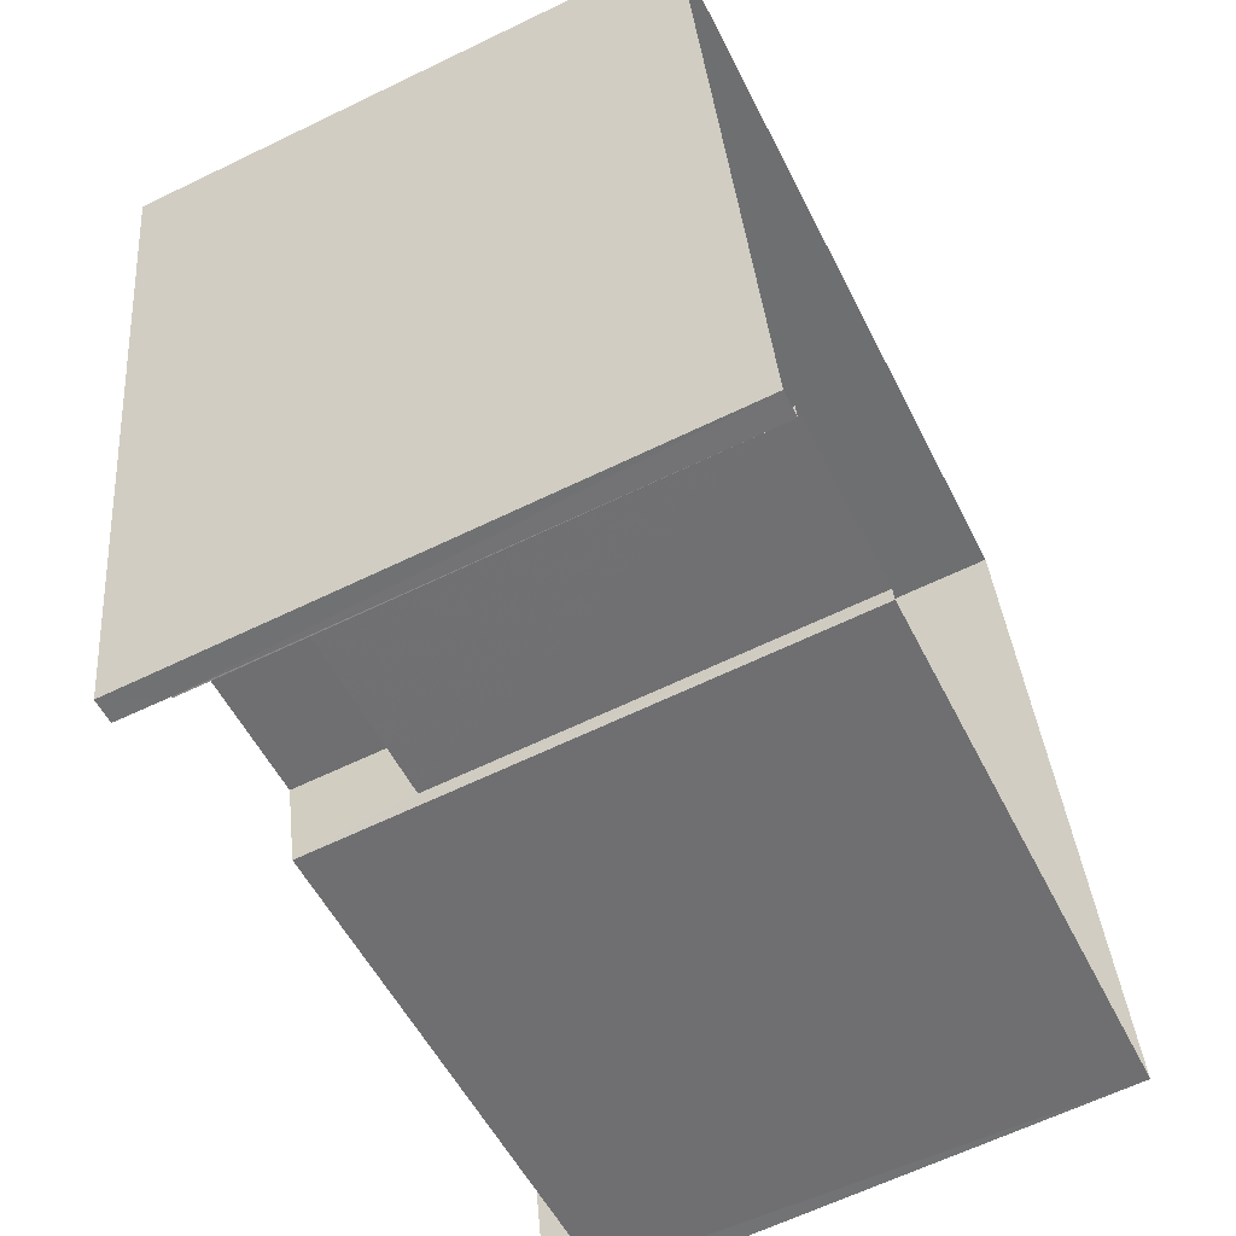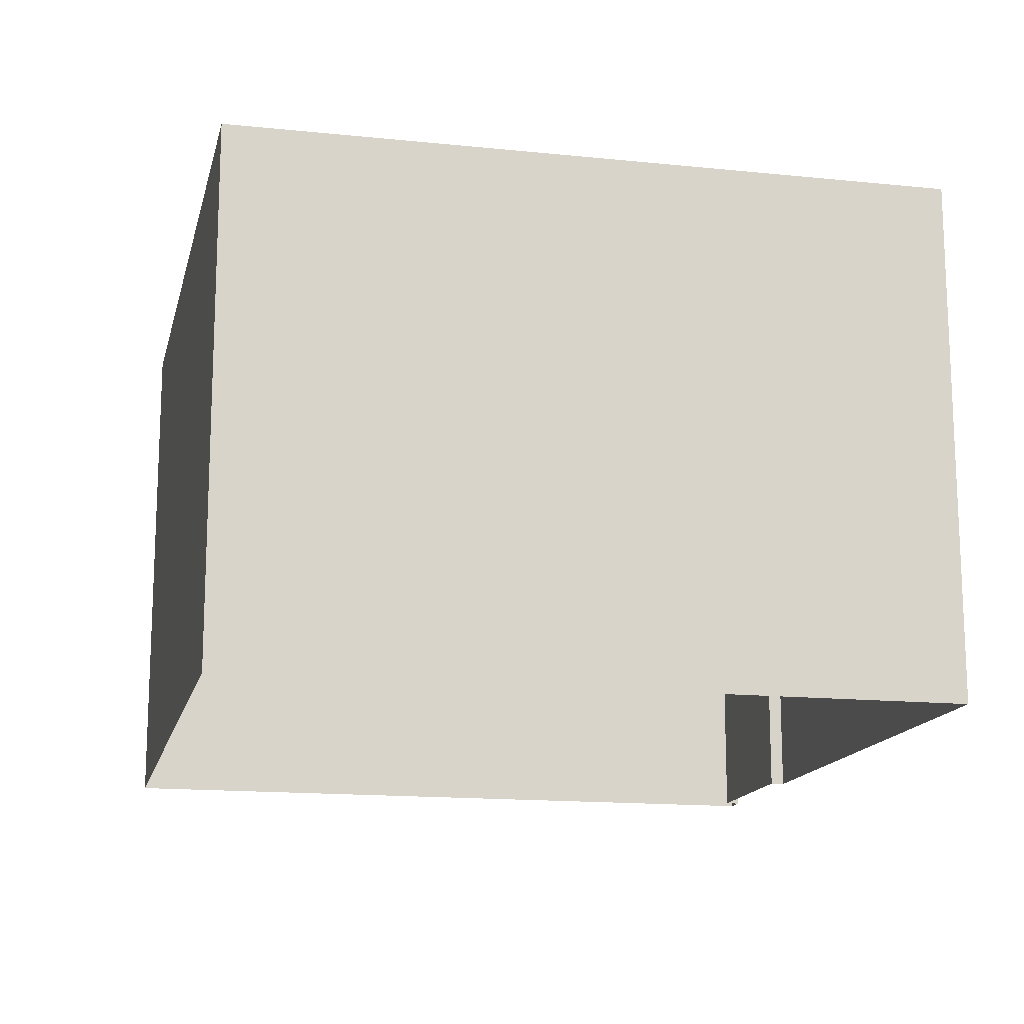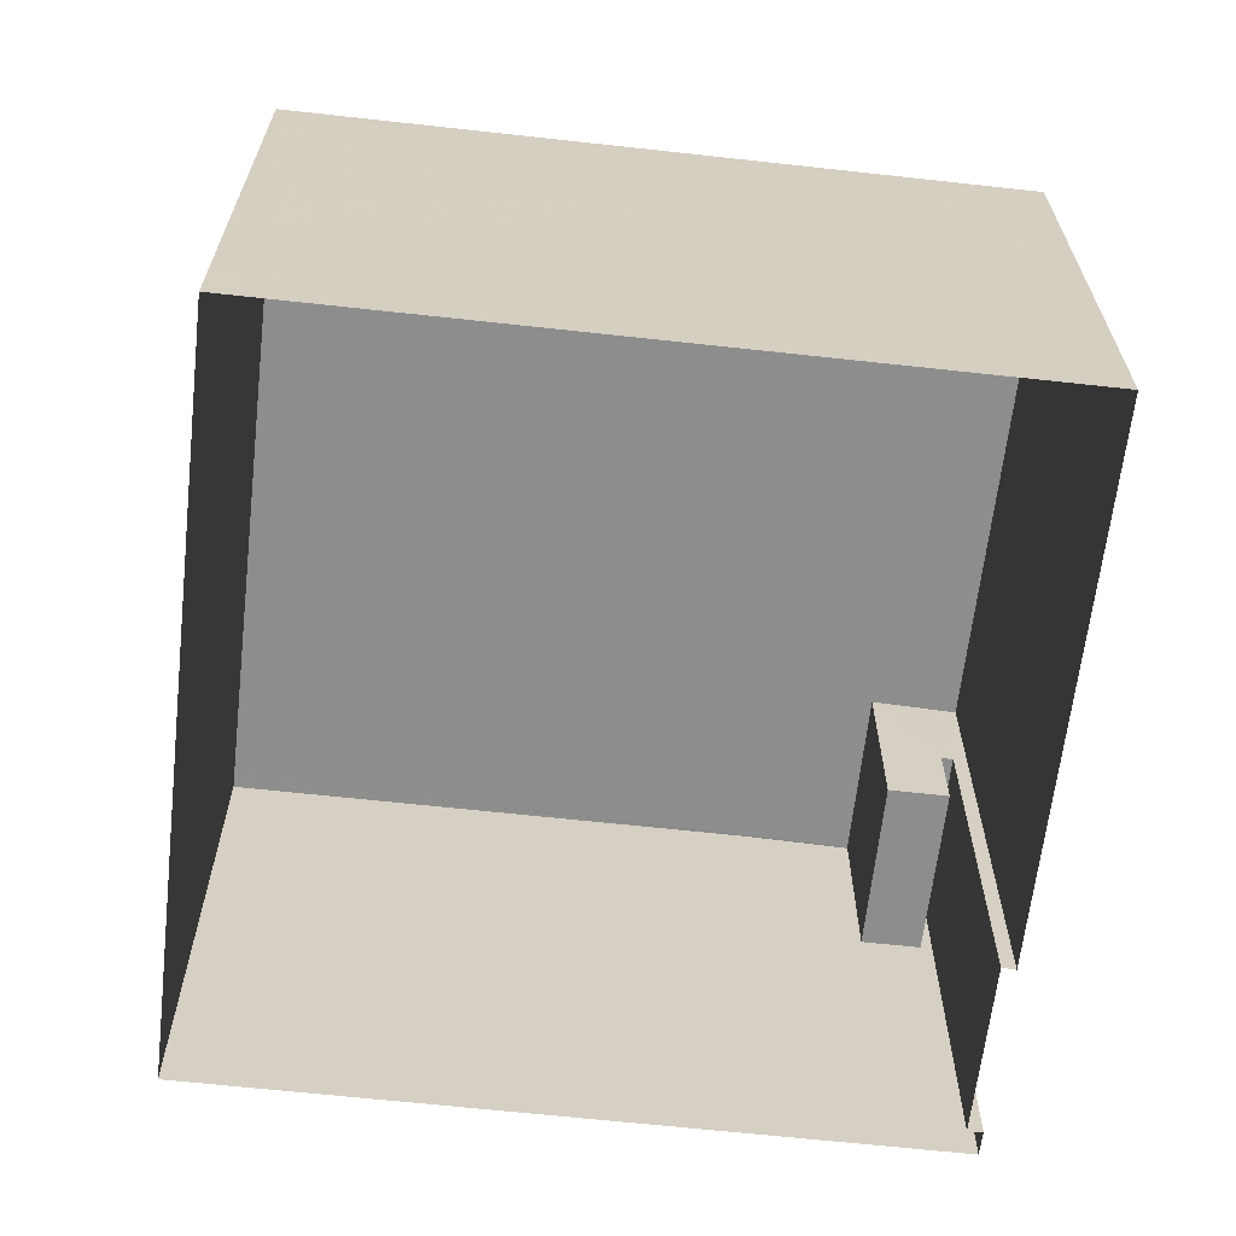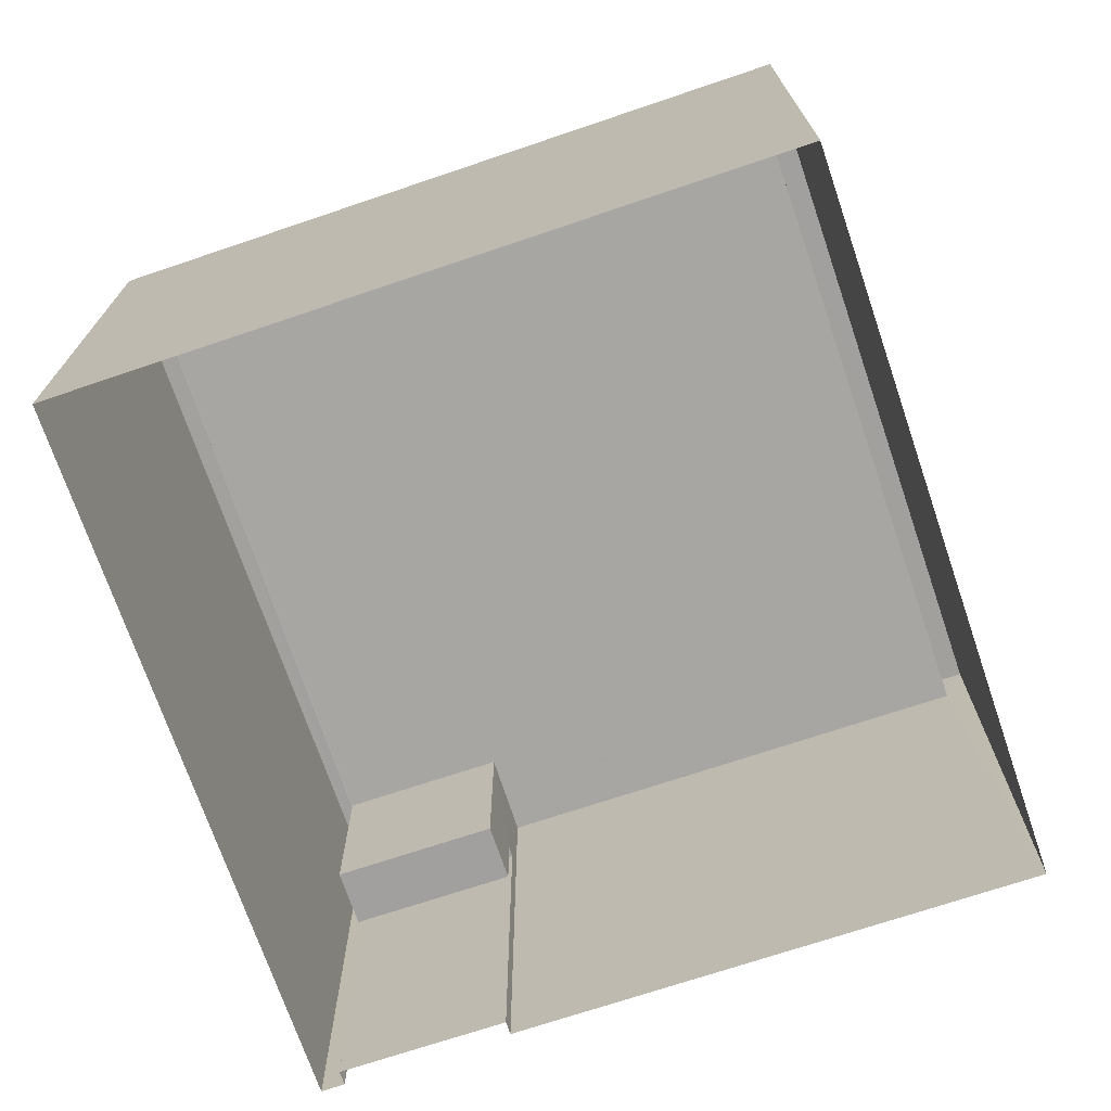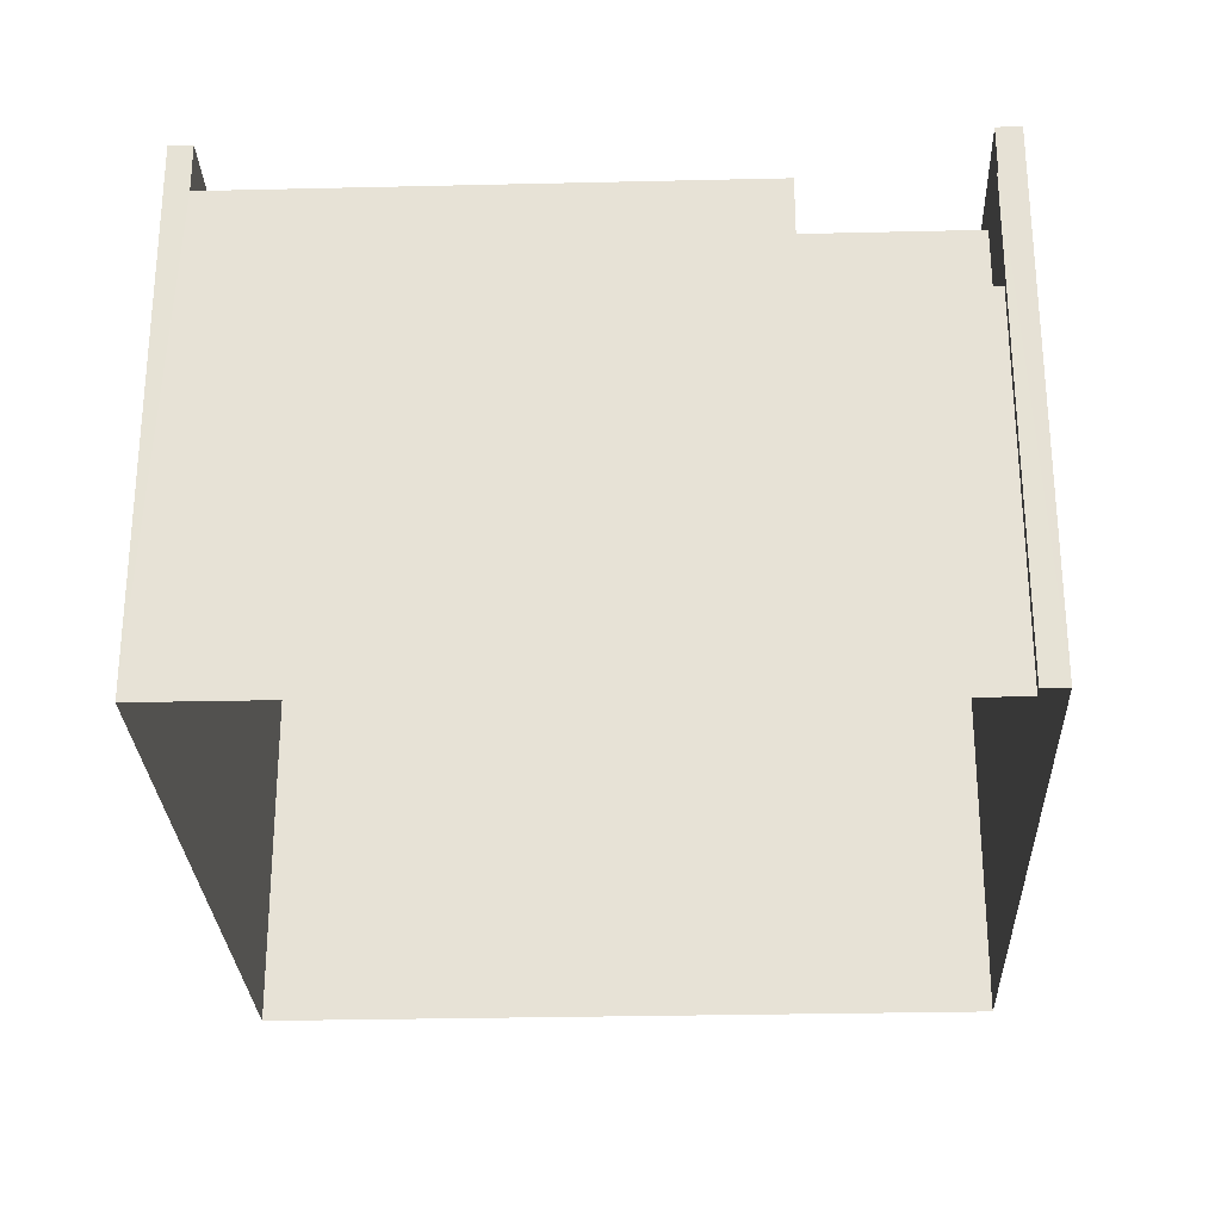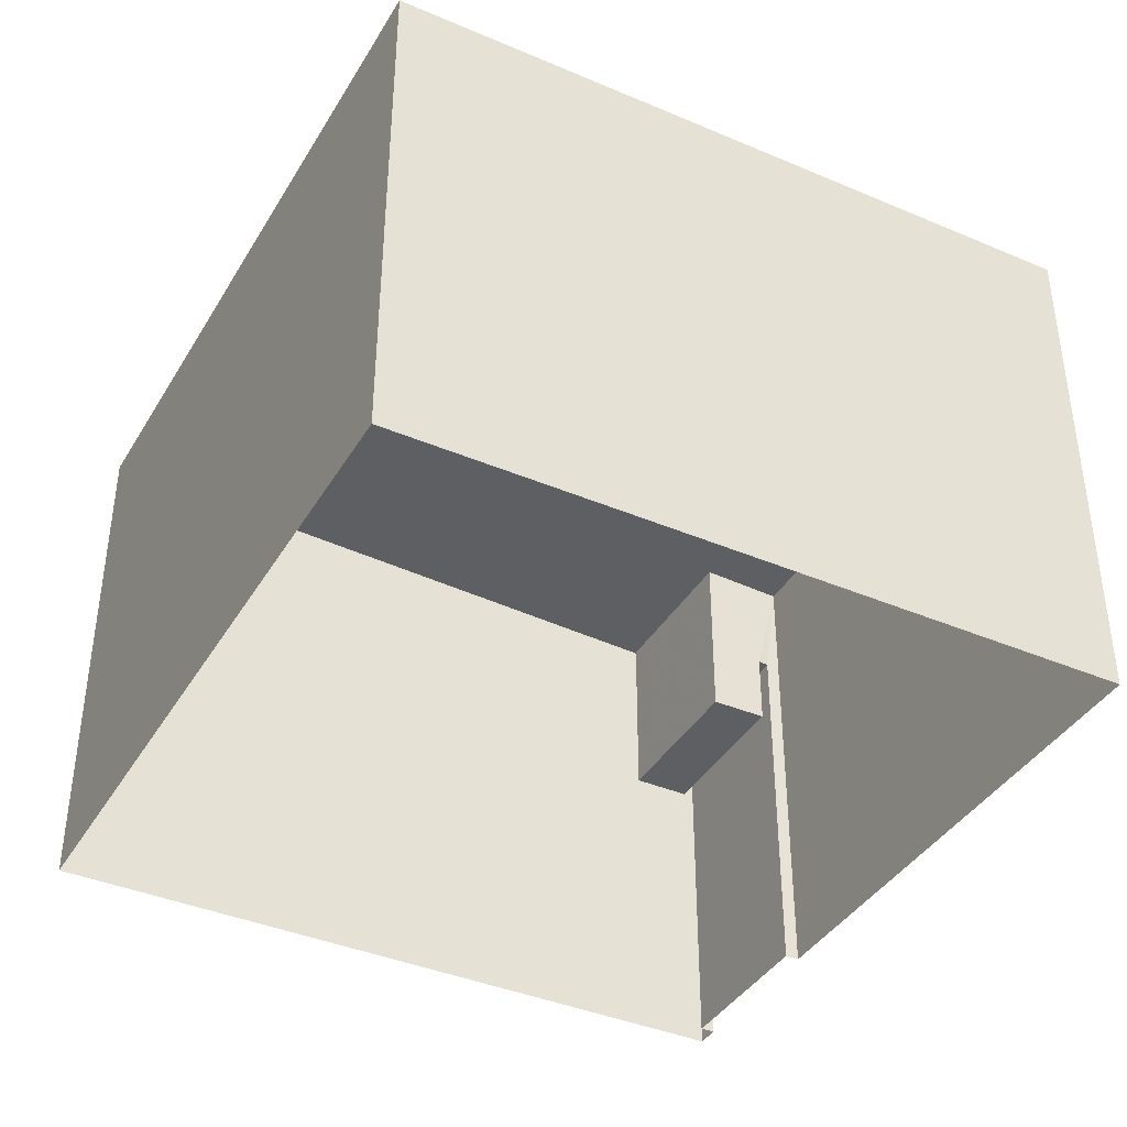
<metadata>
{"format":"obj","ext":"obj","renderer":"f3d","projection":"perspective","resolution":1024,"background":"white","views":[{"elev":-63.7,"azim":116.1,"up":"+Y"},{"elev":-15.1,"azim":-113.1,"up":"+Z"},{"elev":-64.6,"azim":-107.0,"up":"+Z"},{"elev":-71.9,"azim":-171.8,"up":"+Z"},{"elev":-27.8,"azim":-8.3,"up":"+Z"},{"elev":-39.7,"azim":-128.5,"up":"+Z"}]}
</metadata>
<code>
v -8.81e+04 -9.902e+04 9.941
v -8.81e+04 -9.901e+04 9.941
v -8.81e+04 -9.902e+04 9.941
v -8.81e+04 -9.902e+04 9.941
v -8.809e+04 -9.901e+04 9.942
v -8.81e+04 -9.902e+04 9.942
v -8.809e+04 -9.902e+04 9.942
v -8.81e+04 -9.902e+04 9.942
v -8.81e+04 -9.902e+04 13.88
v -8.81e+04 -9.902e+04 13.88
v -8.81e+04 -9.902e+04 13.88
v -8.81e+04 -9.902e+04 13.88
v -8.81e+04 -9.902e+04 14.88
v -8.81e+04 -9.902e+04 14.88
v -8.81e+04 -9.902e+04 14.88
v -8.81e+04 -9.902e+04 14.88
v -8.81e+04 -9.902e+04 16.29
v -8.81e+04 -9.902e+04 16.24
v -8.81e+04 -9.902e+04 16.24
v -8.81e+04 -9.901e+04 16.62
v -8.81e+04 -9.902e+04 16.24
v -8.809e+04 -9.901e+04 16.62
v -8.81e+04 -9.902e+04 16.29
v -8.81e+04 -9.902e+04 16.24
v -8.81e+04 -9.902e+04 16.88
v -8.809e+04 -9.902e+04 16.88
v -8.809e+04 -9.901e+04 16.88
v -8.809e+04 -9.901e+04 16.88
v -8.81e+04 -9.902e+04 16.88
v -8.81e+04 -9.901e+04 16.88
v -8.81e+04 -9.902e+04 16.88
v -8.81e+04 -9.901e+04 16.88
f 1 2 3
f 1 3 4
f 2 5 3
f 6 5 7
f 6 7 8
f 3 5 6
f 9 10 11
f 12 9 11
f 13 14 15
f 16 13 15
f 17 18 19
f 18 17 20
f 21 22 23
f 24 21 23
f 22 20 17
f 22 17 23
f 25 26 27
f 26 28 27
f 29 30 31
f 31 30 32
f 27 28 32
f 30 27 32
f 13 11 14
f 13 12 11
f 6 15 3
f 6 16 15
f 19 18 4
f 4 18 1
f 1 18 31
f 18 29 31
f 24 8 21
f 8 7 21
f 21 26 25
f 21 7 26
f 32 28 5
f 2 32 5
f 26 7 5
f 28 26 5
f 2 31 32
f 2 1 31
f 29 18 20
f 30 29 20
f 27 20 22
f 27 30 20
f 25 27 22
f 21 25 22
f 13 23 9
f 23 13 24
f 24 16 8
f 12 13 9
f 8 16 6
f 13 16 24
f 11 10 14
f 3 15 4
f 10 17 14
f 4 15 19
f 14 17 19
f 15 14 19
f 17 9 23
f 17 10 9

</code>
